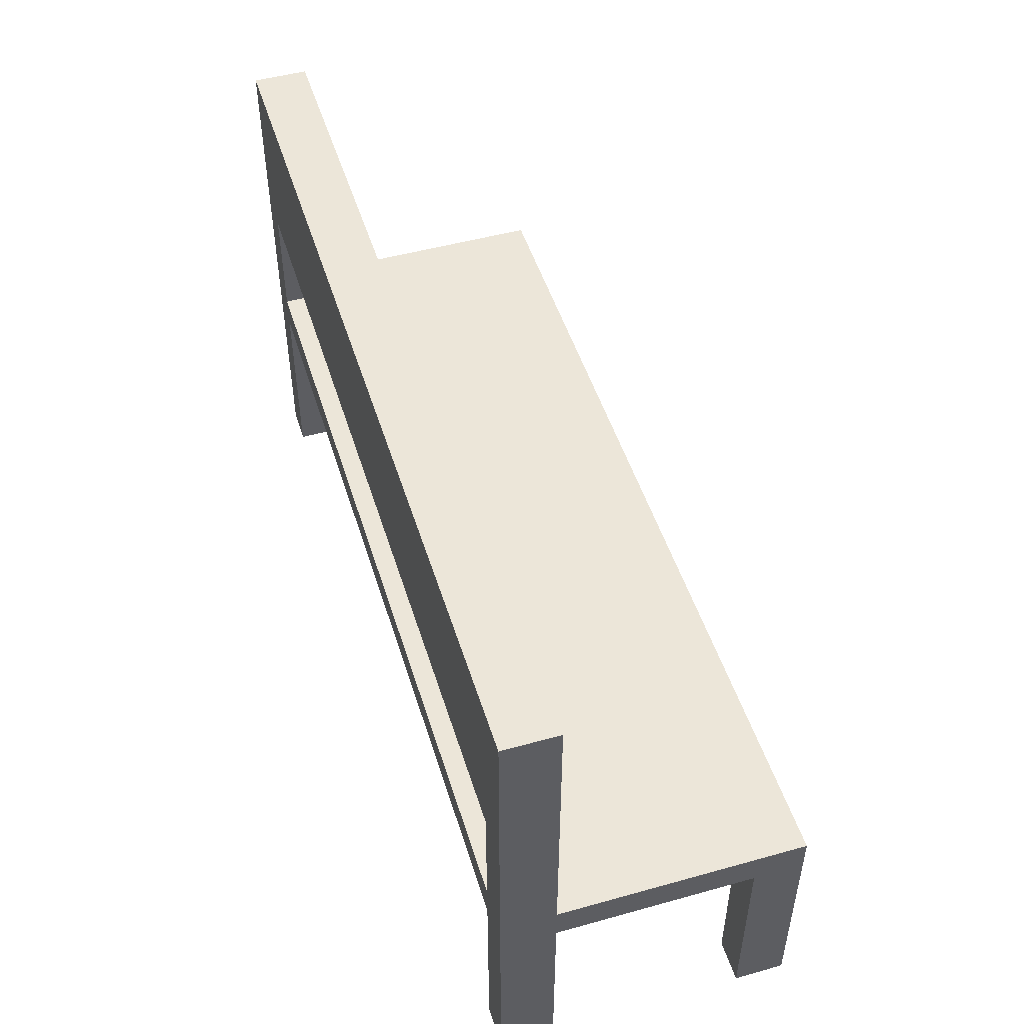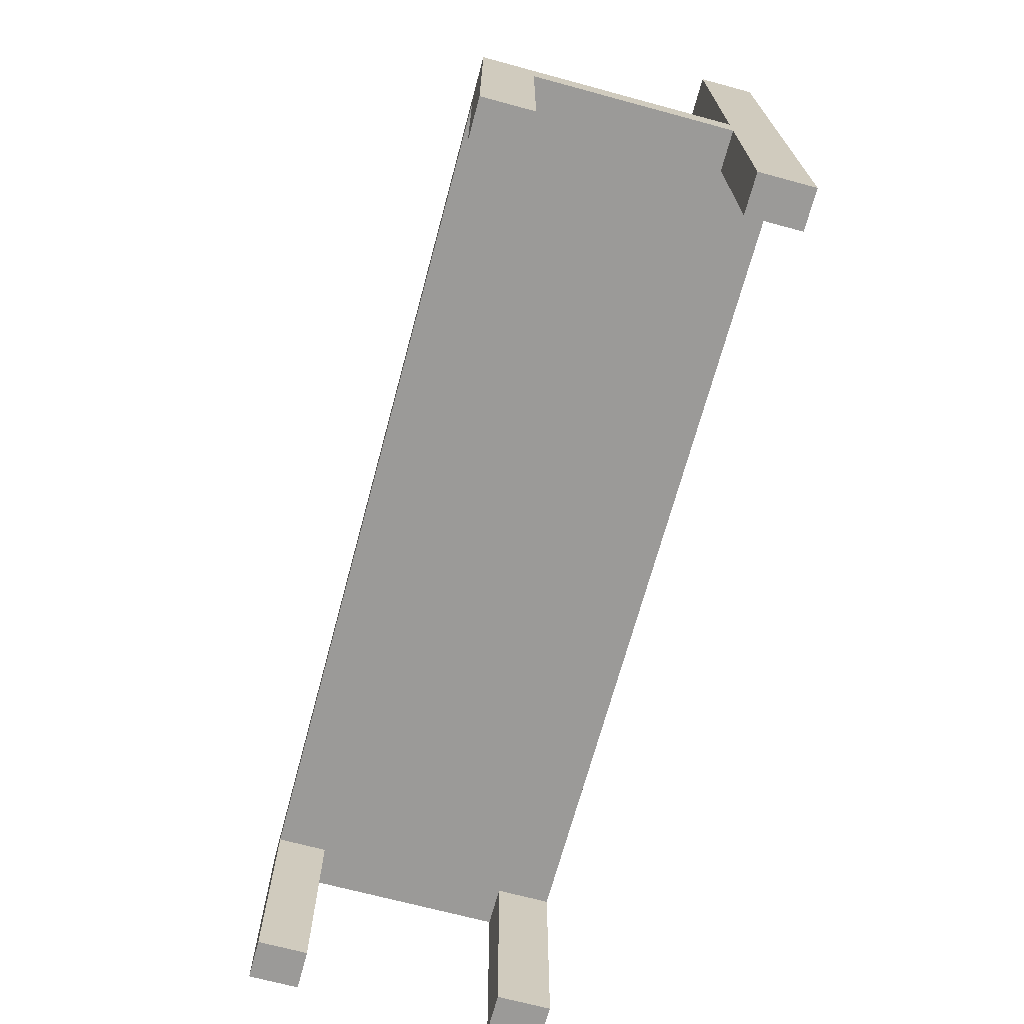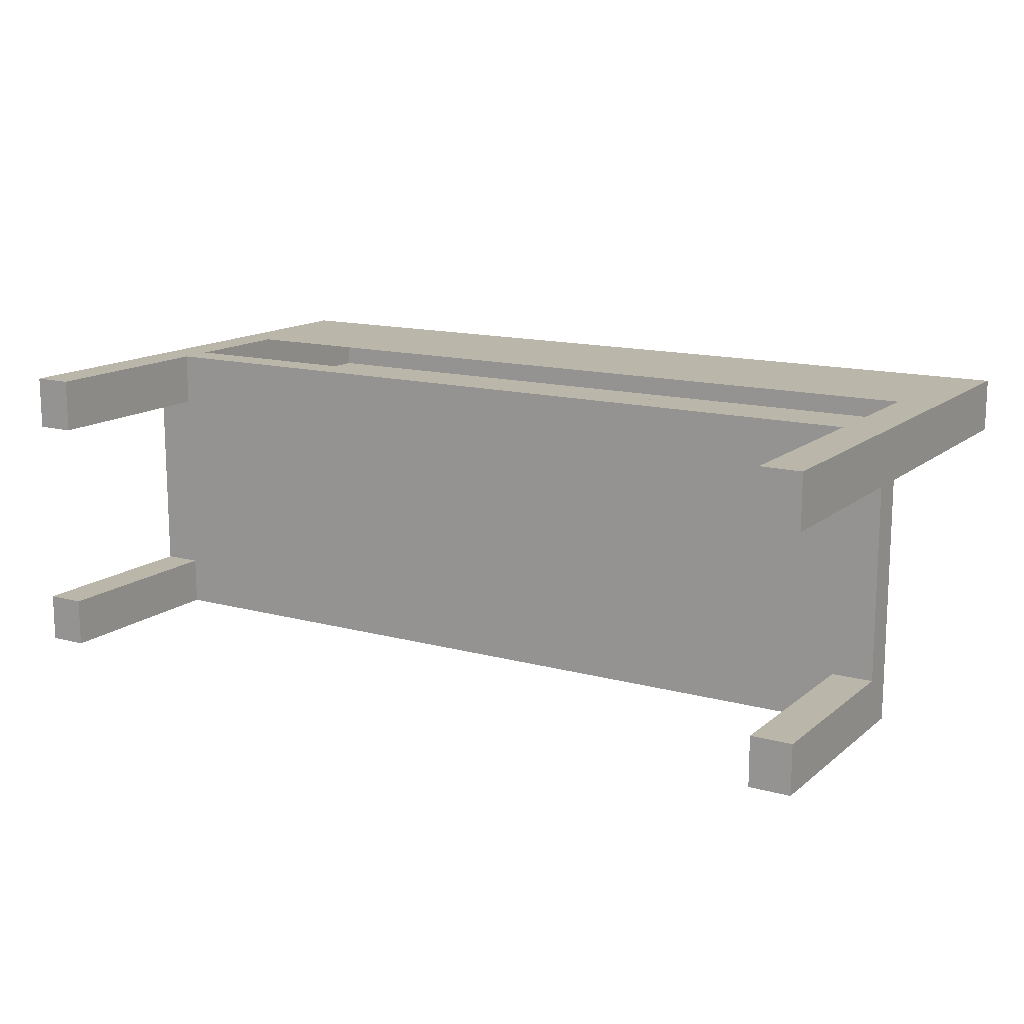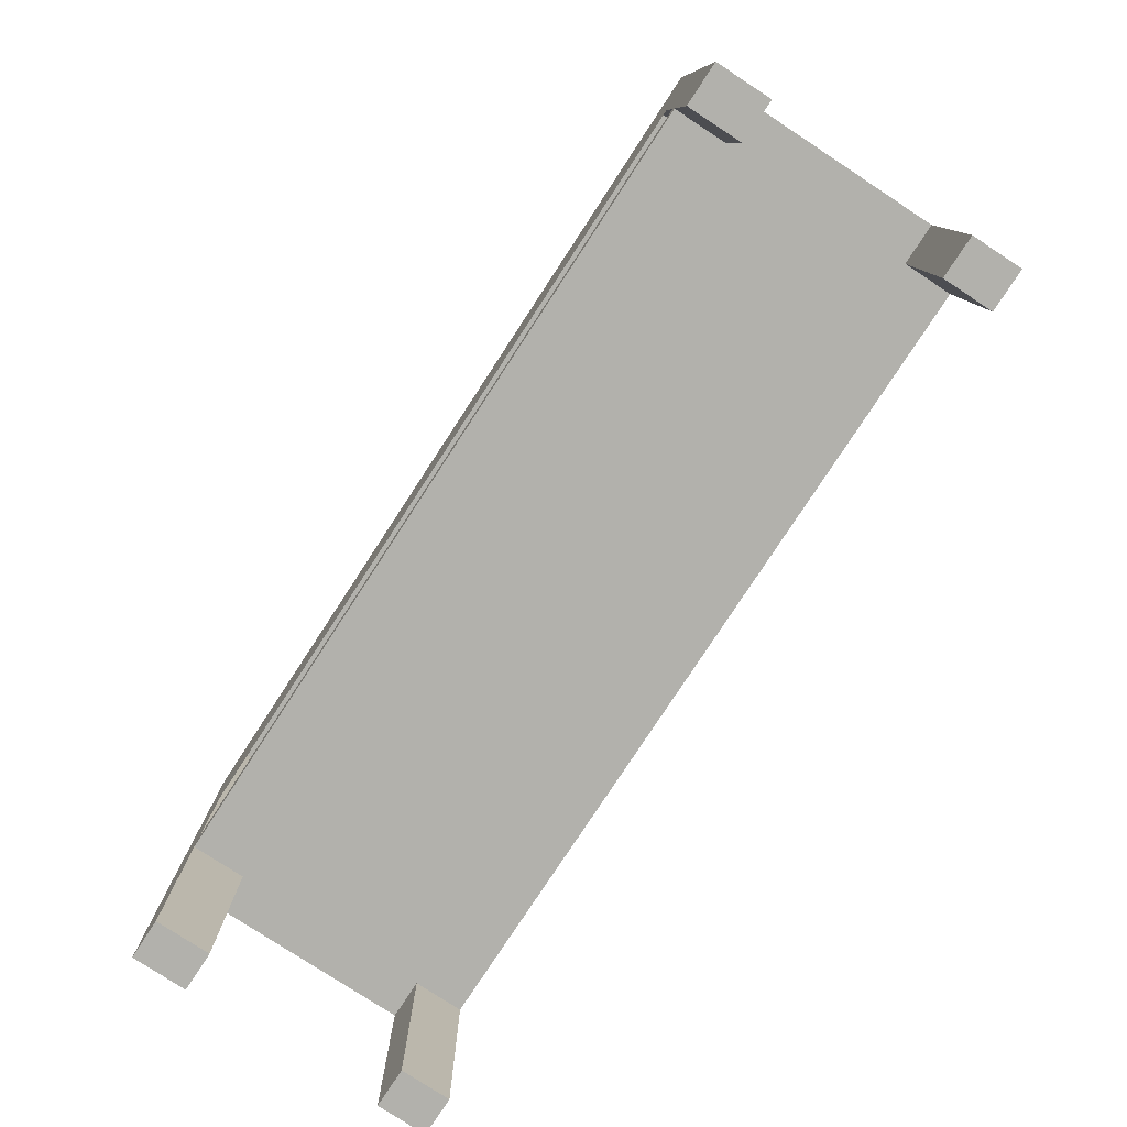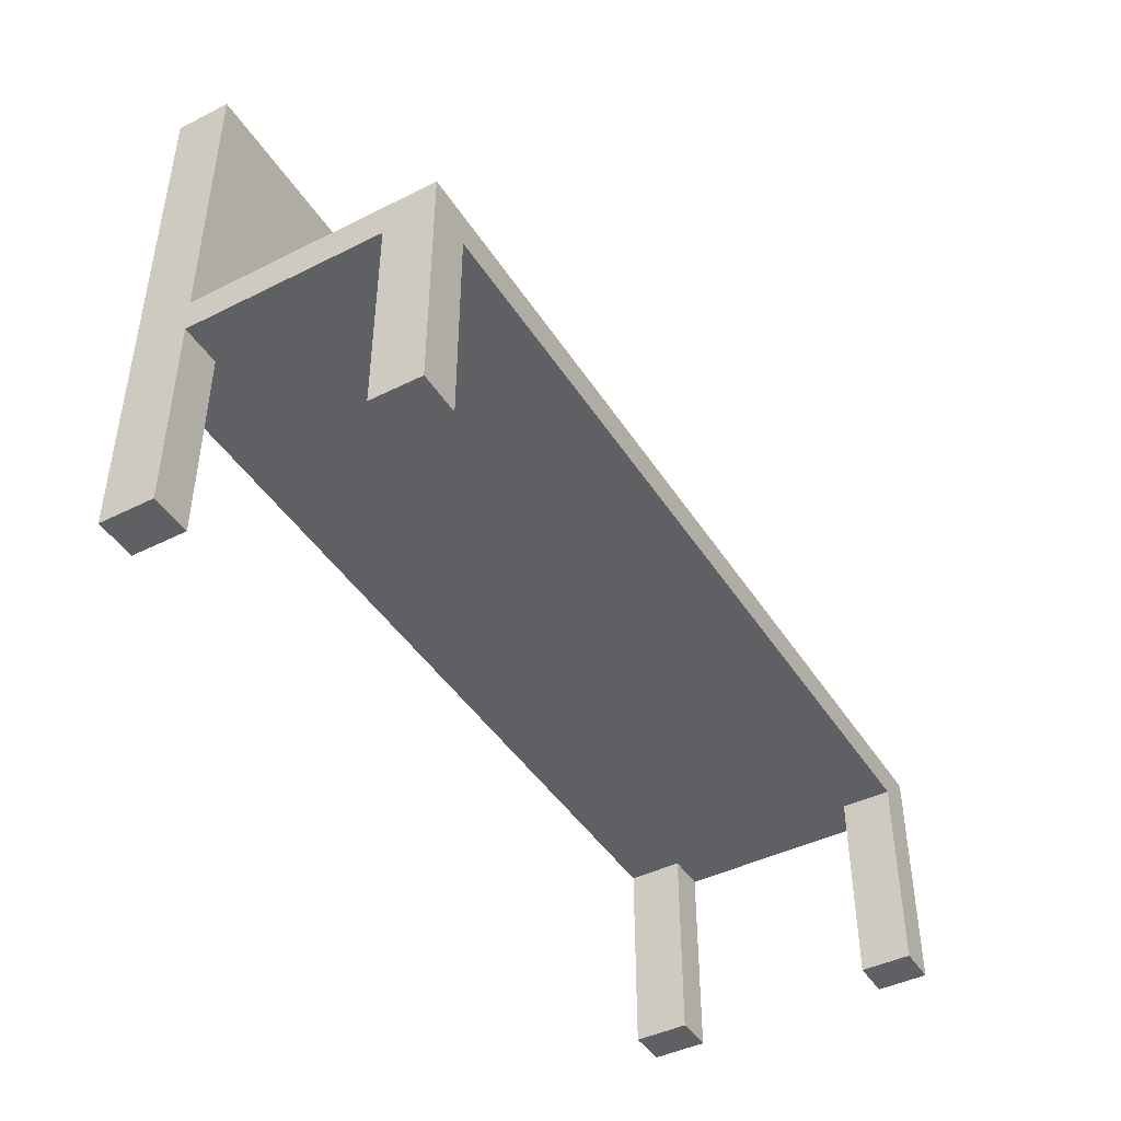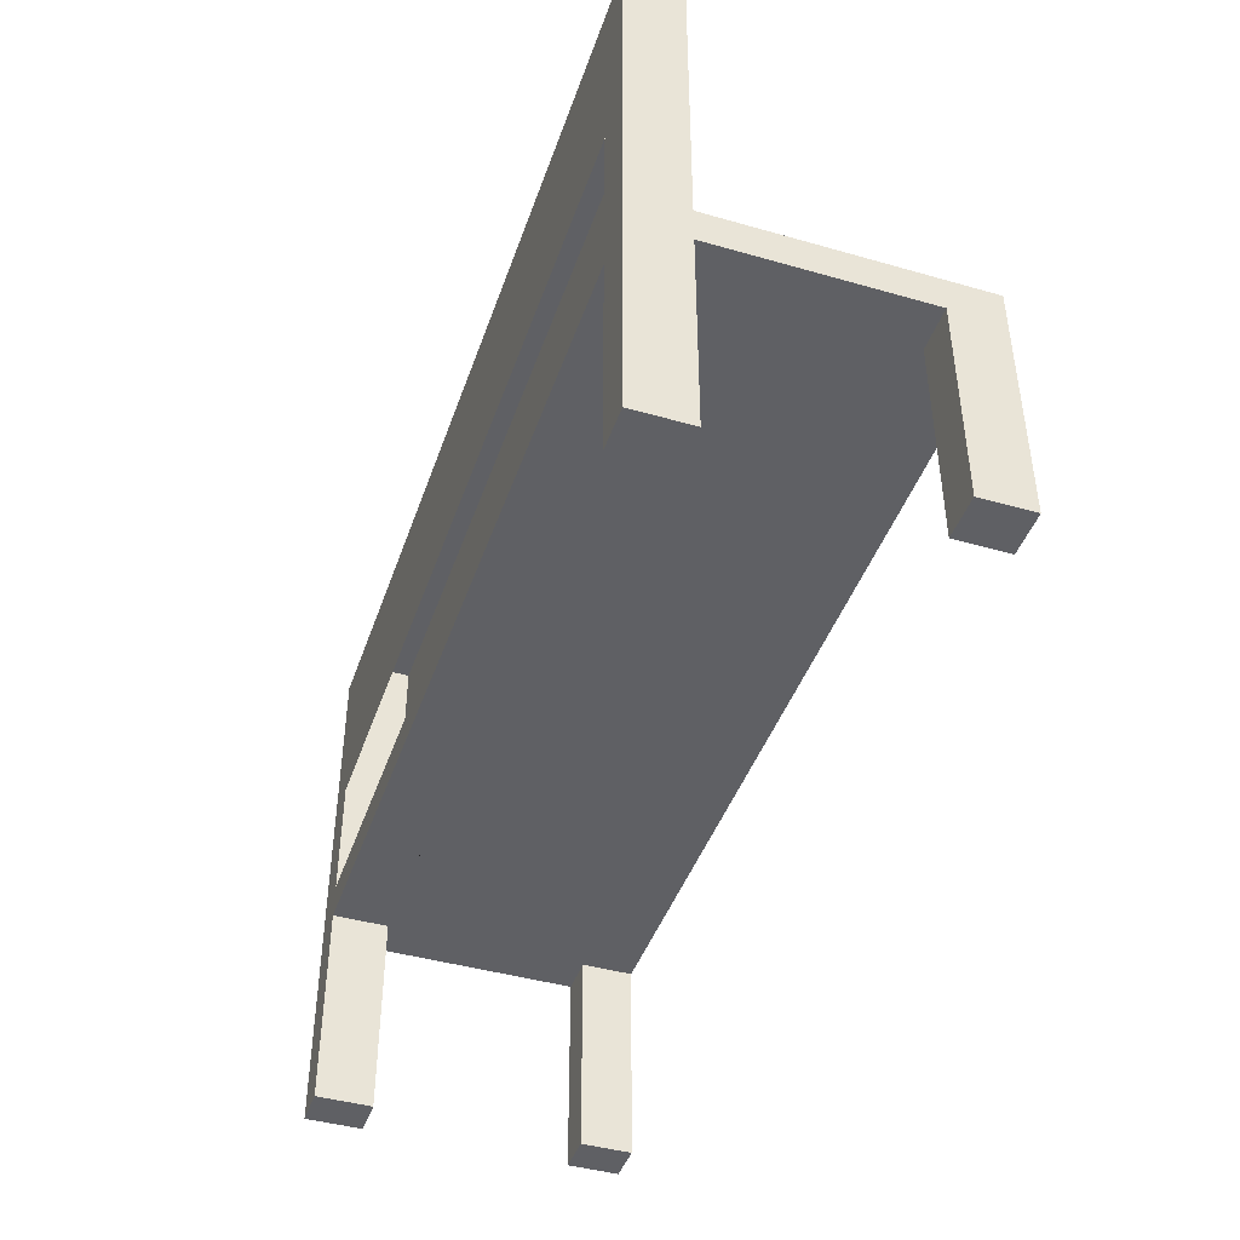
<metadata>
{"format":"obj","ext":"obj","renderer":"f3d","projection":"perspective","resolution":1024,"background":"white","views":[{"elev":49.5,"azim":72.9,"up":"+Y"},{"elev":-69.3,"azim":-105.1,"up":"+Y"},{"elev":14.0,"azim":31.0,"up":"+Z"},{"elev":-78.9,"azim":56.8,"up":"+Y"},{"elev":-44.0,"azim":120.4,"up":"+Y"},{"elev":-43.7,"azim":71.4,"up":"+Y"}]}
</metadata>
<code>
v 866 192.5 -288.1
v 0 192.5 -288.1
v 866 225.1 -288.1
v 0 225.1 -288.1
v 866 225.1 0
v 0 225.1 0
v 866 192.5 0
v 0 192.5 0
v 866 225.1 -240.5
v 0 225.1 -240.5
v 0 192.5 -240.5
v 866 192.5 -240.5
v 866 225.1 -52
v 0 225.1 -52
v 0 192.5 -52
v 866 192.5 -52
v 37.83 192.5 -52
v 37.83 192.5 0
v 37.83 225.1 0
v 37.83 225.1 -52
v 826.2 192.5 -52
v 826.2 192.5 0
v 826.2 225.1 0
v 826.2 225.1 -52
v 826.2 225.1 -240.5
v 826.2 225.1 -288.1
v 826.2 192.5 -288.1
v 826.2 192.5 -240.5
v 37.83 225.1 -240.5
v 37.83 225.1 -288.1
v 37.83 192.5 -288.1
v 37.83 192.5 -240.5
v 37.83 4e-06 -52
v 37.83 4e-06 0
v 0 4e-06 0
v 0 4e-06 -52
v 37.83 4e-06 -288.1
v 37.83 4e-06 -240.5
v 0 4e-06 -240.5
v 0 4e-06 -288.1
v 866 4e-06 0
v 826.2 4e-06 0
v 826.2 4e-06 -52
v 866 4e-06 -52
v 826.2 4e-06 -240.5
v 866 4e-06 -240.5
v 826.2 4e-06 -288.1
v 866 4e-06 -288.1
v 37.84 341.2 0
v 37.84 341.2 -52
v 0 341.2 -52
v 0 341.2 0
v 866 341.2 -52
v 826.2 341.2 -52
v 826.2 341.2 0
v 866 341.2 0
v 37.84 504.2 0
v 37.84 504.2 -52
v 0 504.2 -52
v 0 504.2 0
v 866 504.2 -52
v 826.2 504.2 -52
v 826.2 504.2 0
v 866 504.2 0
f 30 31 2 4
f 57 58 59 60
f 18 19 6 8
f 33 34 35 36
f 14 15 8 6
f 7 16 13 5
f 29 30 4 10
f 2 11 10 4
f 37 38 39 40
f 9 12 1 3
f 9 25 29 10 14 20 24 13
f 10 11 15 14
f 16 21 17 15 11 32 28 12
f 13 16 12 9
f 21 22 18 17
f 22 23 19 18
f 23 24 20 19
f 41 42 43 44
f 5 23 22 7
f 61 62 63 64
f 3 26 25 9
f 1 27 26 3
f 46 45 47 48
f 25 26 30 29
f 26 27 31 30
f 27 28 32 31
f 17 18 34 33
f 18 8 35 34
f 8 15 36 35
f 15 17 33 36
f 31 32 38 37
f 32 11 39 38
f 11 2 40 39
f 2 31 37 40
f 7 22 42 41
f 22 21 43 42
f 21 16 44 43
f 16 7 41 44
f 12 28 45 46
f 28 27 47 45
f 27 1 48 47
f 1 12 46 48
f 19 20 50 49
f 20 14 51 50
f 14 6 52 51
f 6 19 49 52
f 13 24 54 53
f 24 23 55 54
f 23 5 56 55
f 5 13 53 56
f 63 62 58 57
f 49 50 58 57
f 50 51 59 58
f 51 52 60 59
f 52 49 57 60
f 53 54 62 61
f 54 55 63 62
f 55 56 64 63
f 56 53 61 64
f 55 54 62 63
f 54 50 58 62
f 50 49 57 58
f 49 55 63 57

</code>
